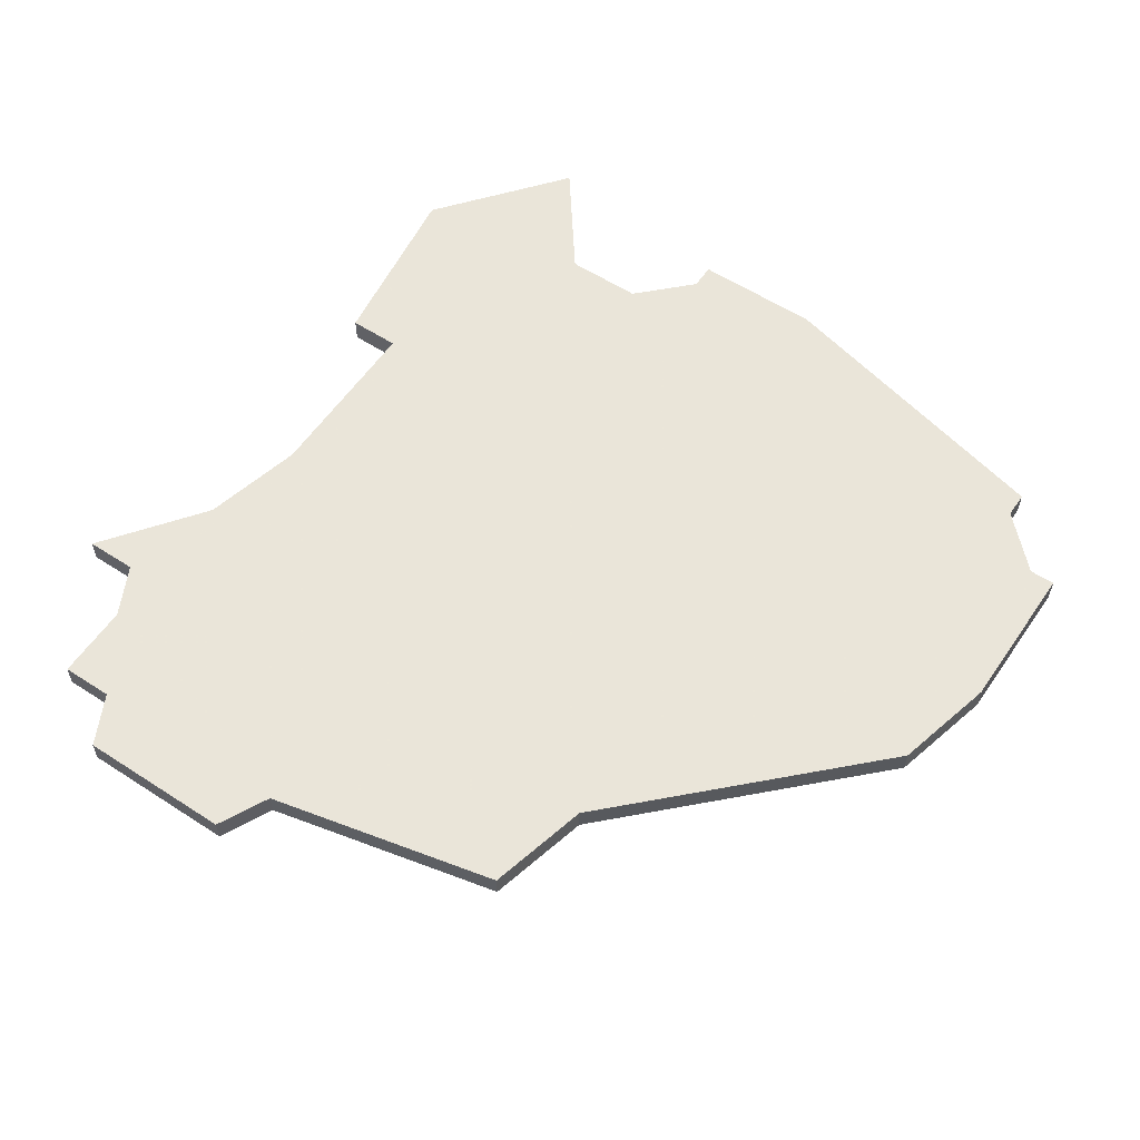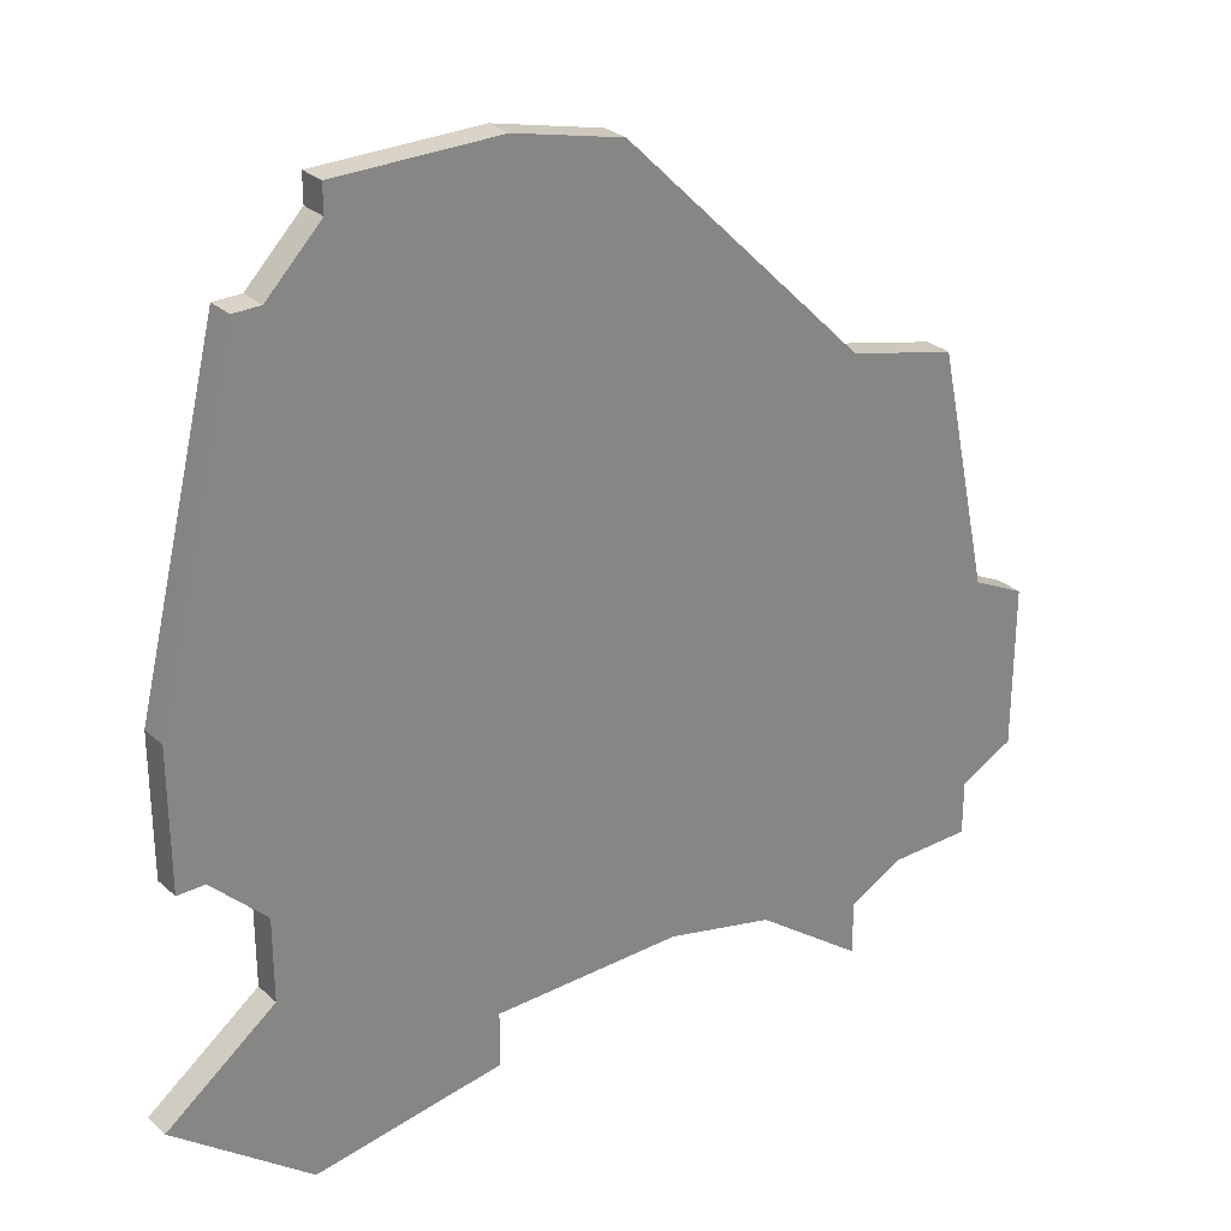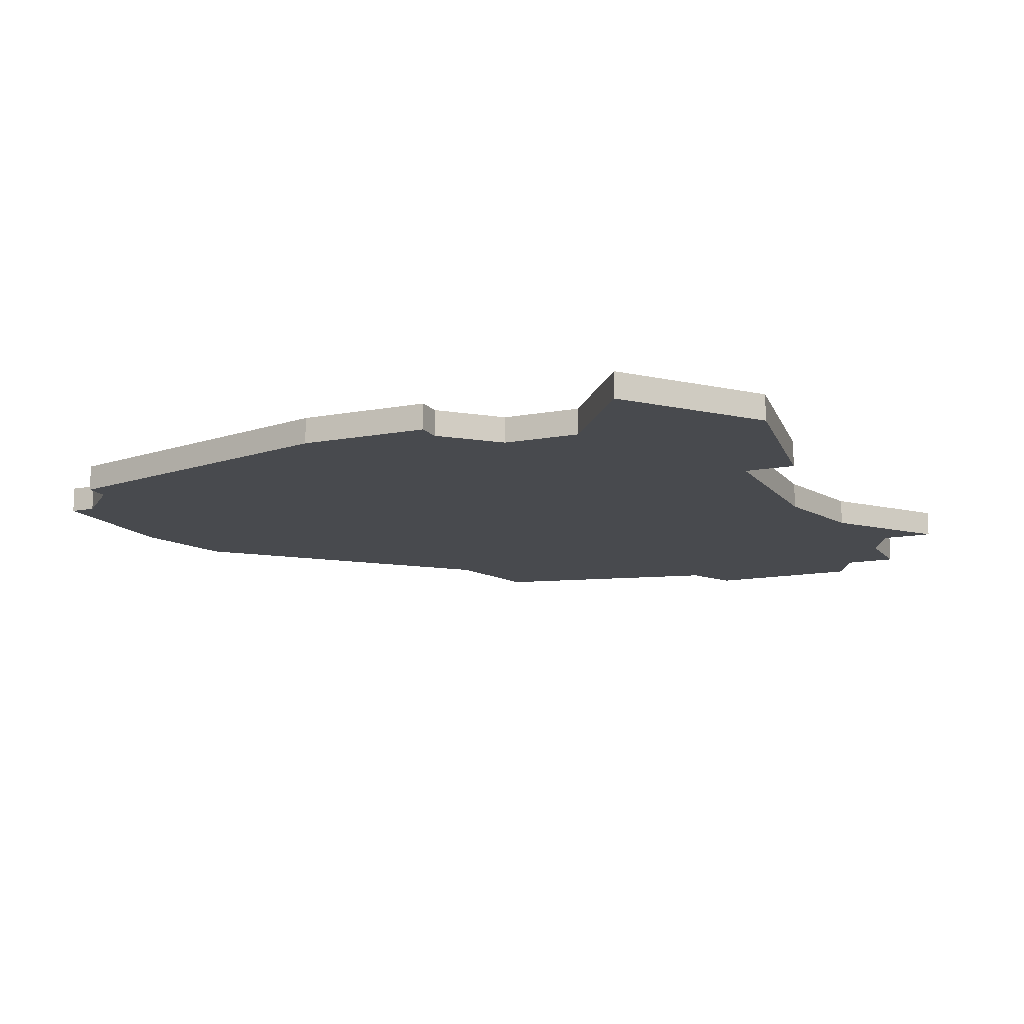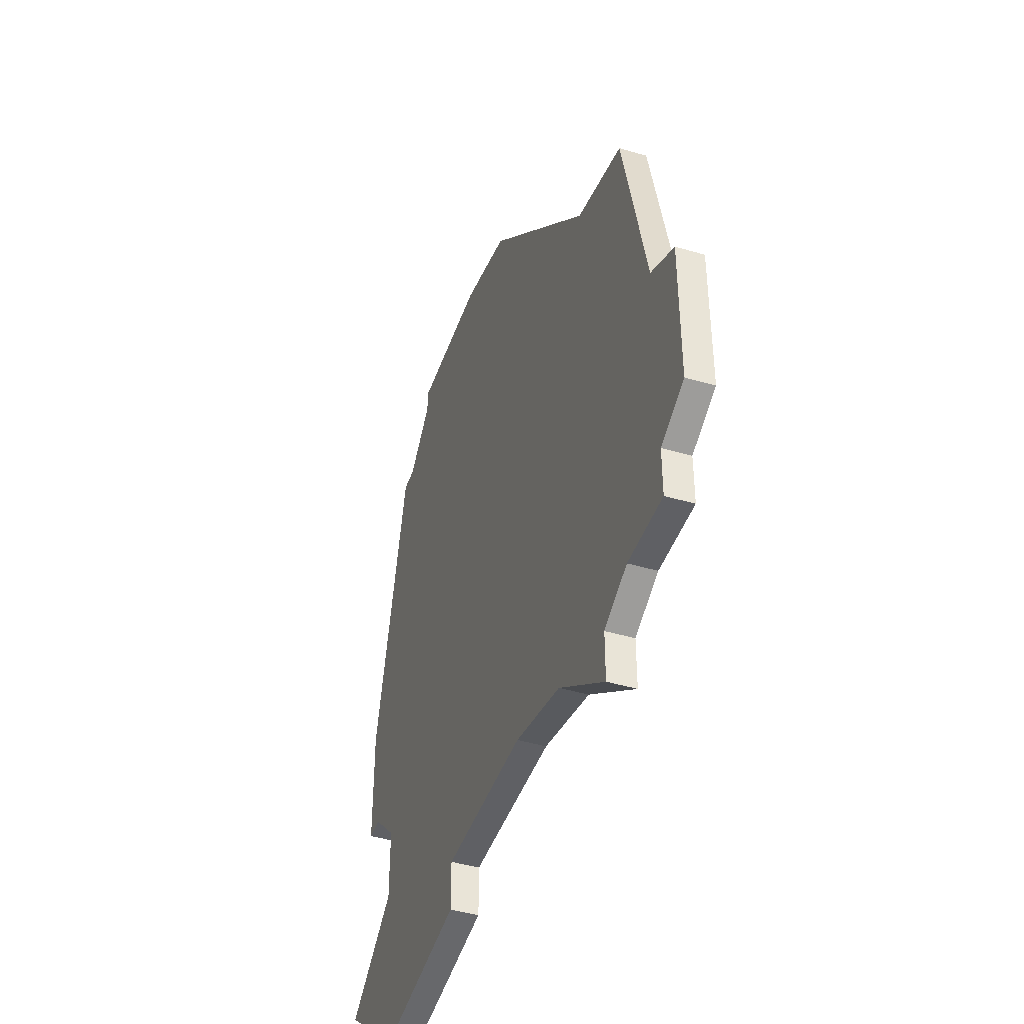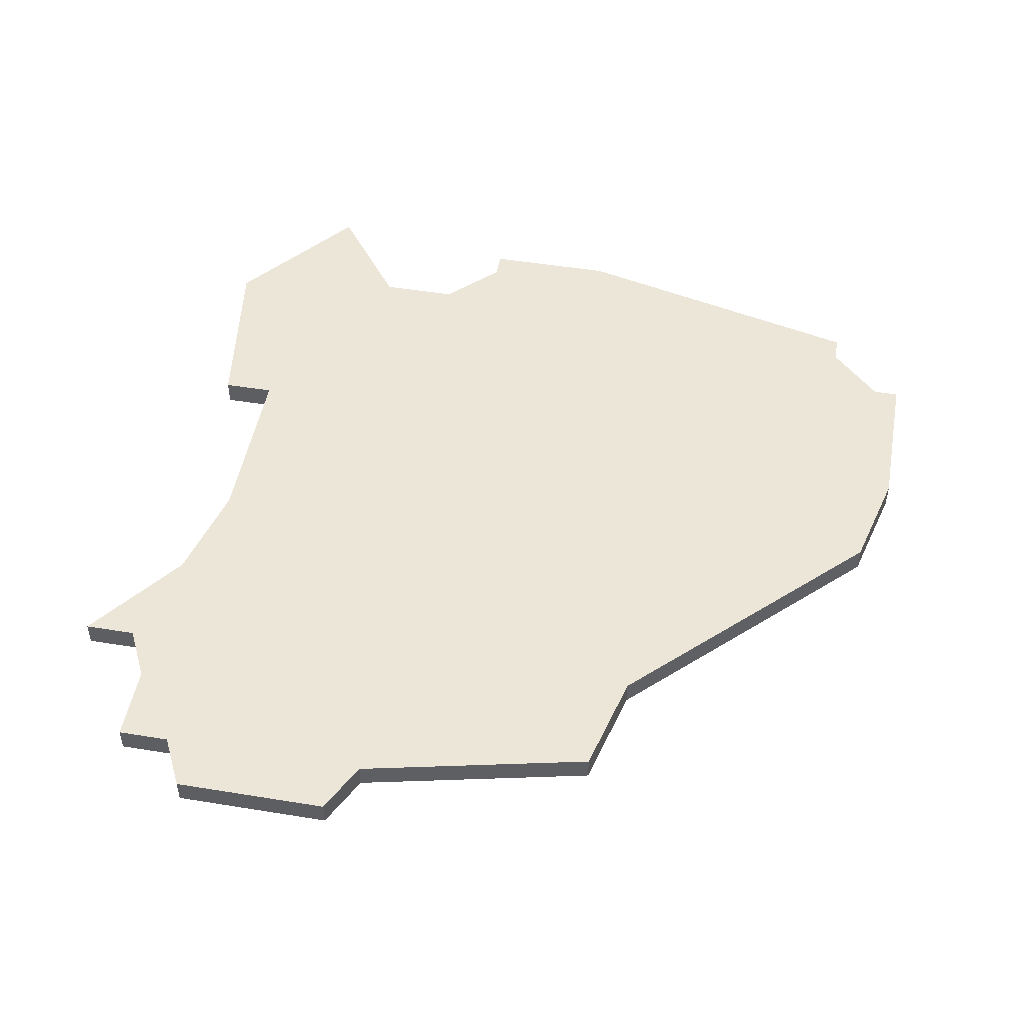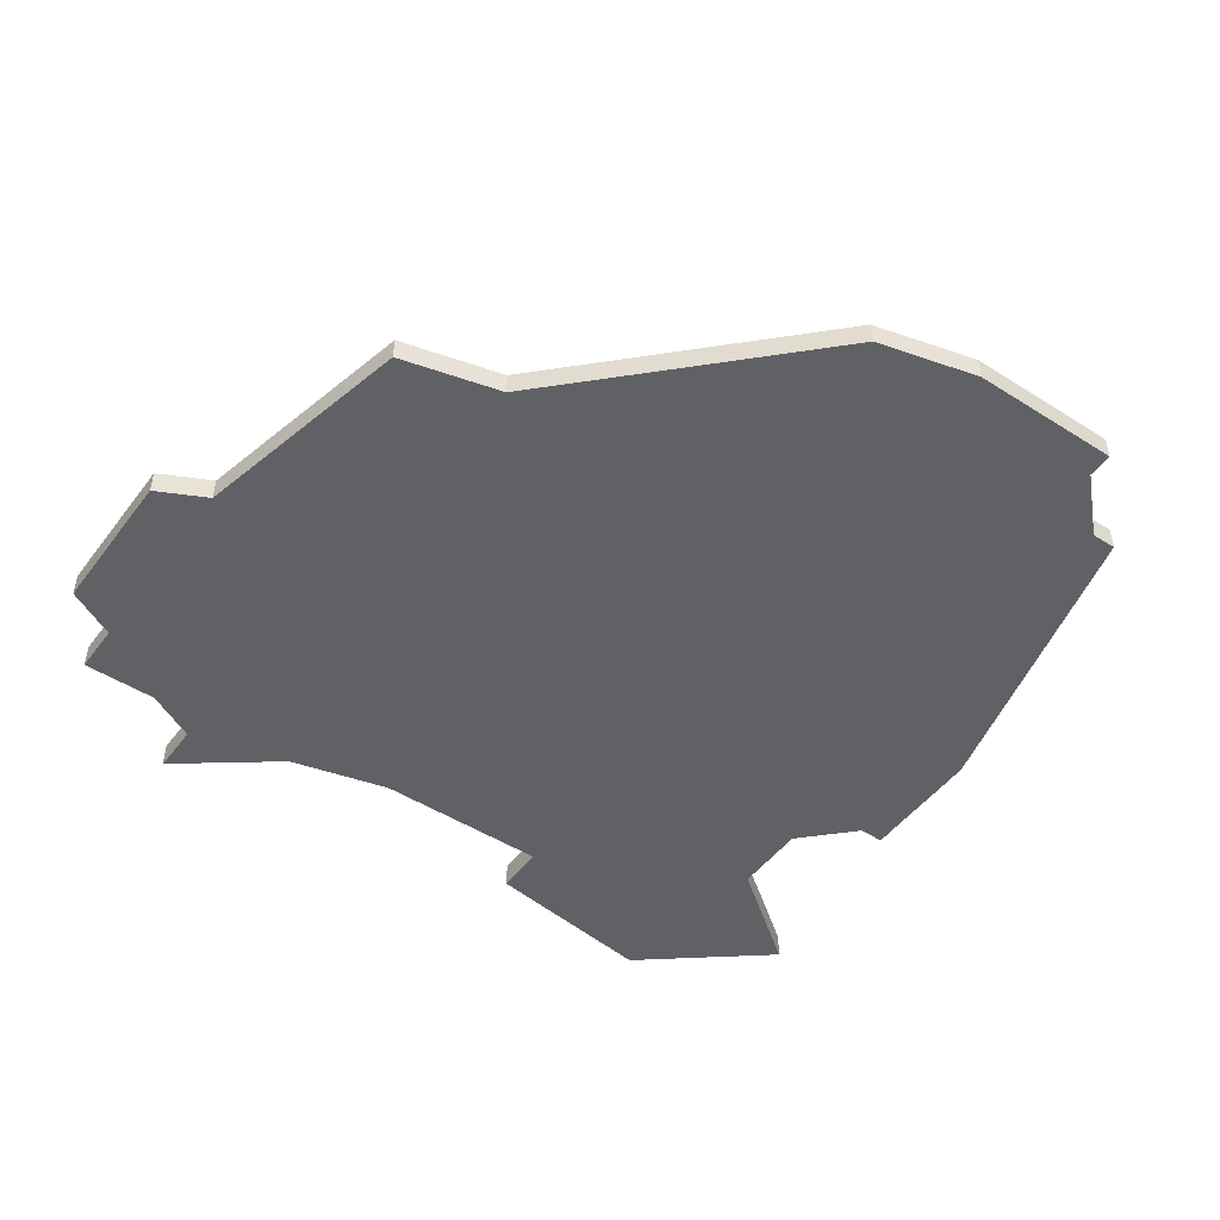
<metadata>
{"format":"obj","ext":"obj","renderer":"f3d","projection":"perspective","resolution":1024,"background":"white","views":[{"elev":57.7,"azim":124.0,"up":"+Z"},{"elev":28.8,"azim":-37.3,"up":"+Y"},{"elev":-12.8,"azim":-66.0,"up":"+Z"},{"elev":-44.6,"azim":71.1,"up":"+Y"},{"elev":48.8,"azim":100.3,"up":"+Z"},{"elev":-48.5,"azim":144.7,"up":"+Z"}]}
</metadata>
<code>
v 3199 -399 0
v 3199 -400 0
v 3197 -402 0
v 3196 -402 0
v 3193 -414 0
v 3193 -419 0
v 3194 -419 0
v 3196 -421 0
v 3196 -424 0
v 3192 -427 0
v 3197 -431 0
v 3204 -430 0
v 3204 -428 0
v 3211 -428 0
v 3215 -429 0
v 3219 -432 0
v 3219 -430 0
v 3221 -429 0
v 3224 -429 0
v 3224 -427 0
v 3226 -426 0
v 3226 -420 0
v 3224 -419 0
v 3222 -410 0
v 3218 -409 0
v 3209 -400 0
v 3205 -399 0
v 3199 -399 1
v 3199 -400 1
v 3197 -402 1
v 3196 -402 1
v 3193 -414 1
v 3193 -419 1
v 3194 -419 1
v 3196 -421 1
v 3196 -424 1
v 3192 -427 1
v 3197 -431 1
v 3204 -430 1
v 3204 -428 1
v 3211 -428 1
v 3215 -429 1
v 3219 -432 1
v 3219 -430 1
v 3221 -429 1
v 3224 -429 1
v 3224 -427 1
v 3226 -426 1
v 3226 -420 1
v 3224 -419 1
v 3222 -410 1
v 3218 -409 1
v 3209 -400 1
v 3205 -399 1
f 2 1 27
f 5 4 3
f 7 6 5
f 11 10 9
f 13 12 11
f 17 16 15
f 20 19 18
f 22 21 20
f 25 24 23
f 27 26 25
f 3 2 27
f 7 5 3
f 11 9 8
f 18 17 15
f 22 20 18
f 27 25 23
f 7 3 27
f 13 11 8
f 18 15 14
f 23 22 18
f 7 27 23
f 13 8 7
f 23 18 14
f 13 7 23
f 23 14 13
f 54 28 29
f 30 31 32
f 32 33 34
f 36 37 38
f 38 39 40
f 42 43 44
f 45 46 47
f 47 48 49
f 50 51 52
f 52 53 54
f 54 29 30
f 30 32 34
f 35 36 38
f 42 44 45
f 45 47 49
f 50 52 54
f 54 30 34
f 35 38 40
f 41 42 45
f 45 49 50
f 50 54 34
f 34 35 40
f 41 45 50
f 50 34 40
f 40 41 50
f 29 28 2
f 2 28 1
f 30 29 3
f 3 29 2
f 31 30 4
f 4 30 3
f 32 31 5
f 5 31 4
f 33 32 6
f 6 32 5
f 34 33 7
f 7 33 6
f 35 34 8
f 8 34 7
f 36 35 9
f 9 35 8
f 37 36 10
f 10 36 9
f 38 37 11
f 11 37 10
f 39 38 12
f 12 38 11
f 40 39 13
f 13 39 12
f 41 40 14
f 14 40 13
f 42 41 15
f 15 41 14
f 43 42 16
f 16 42 15
f 44 43 17
f 17 43 16
f 45 44 18
f 18 44 17
f 46 45 19
f 19 45 18
f 47 46 20
f 20 46 19
f 48 47 21
f 21 47 20
f 49 48 22
f 22 48 21
f 50 49 23
f 23 49 22
f 51 50 24
f 24 50 23
f 52 51 25
f 25 51 24
f 53 52 26
f 26 52 25
f 28 54 1
f 1 54 27
f 54 53 27
f 27 53 26

</code>
